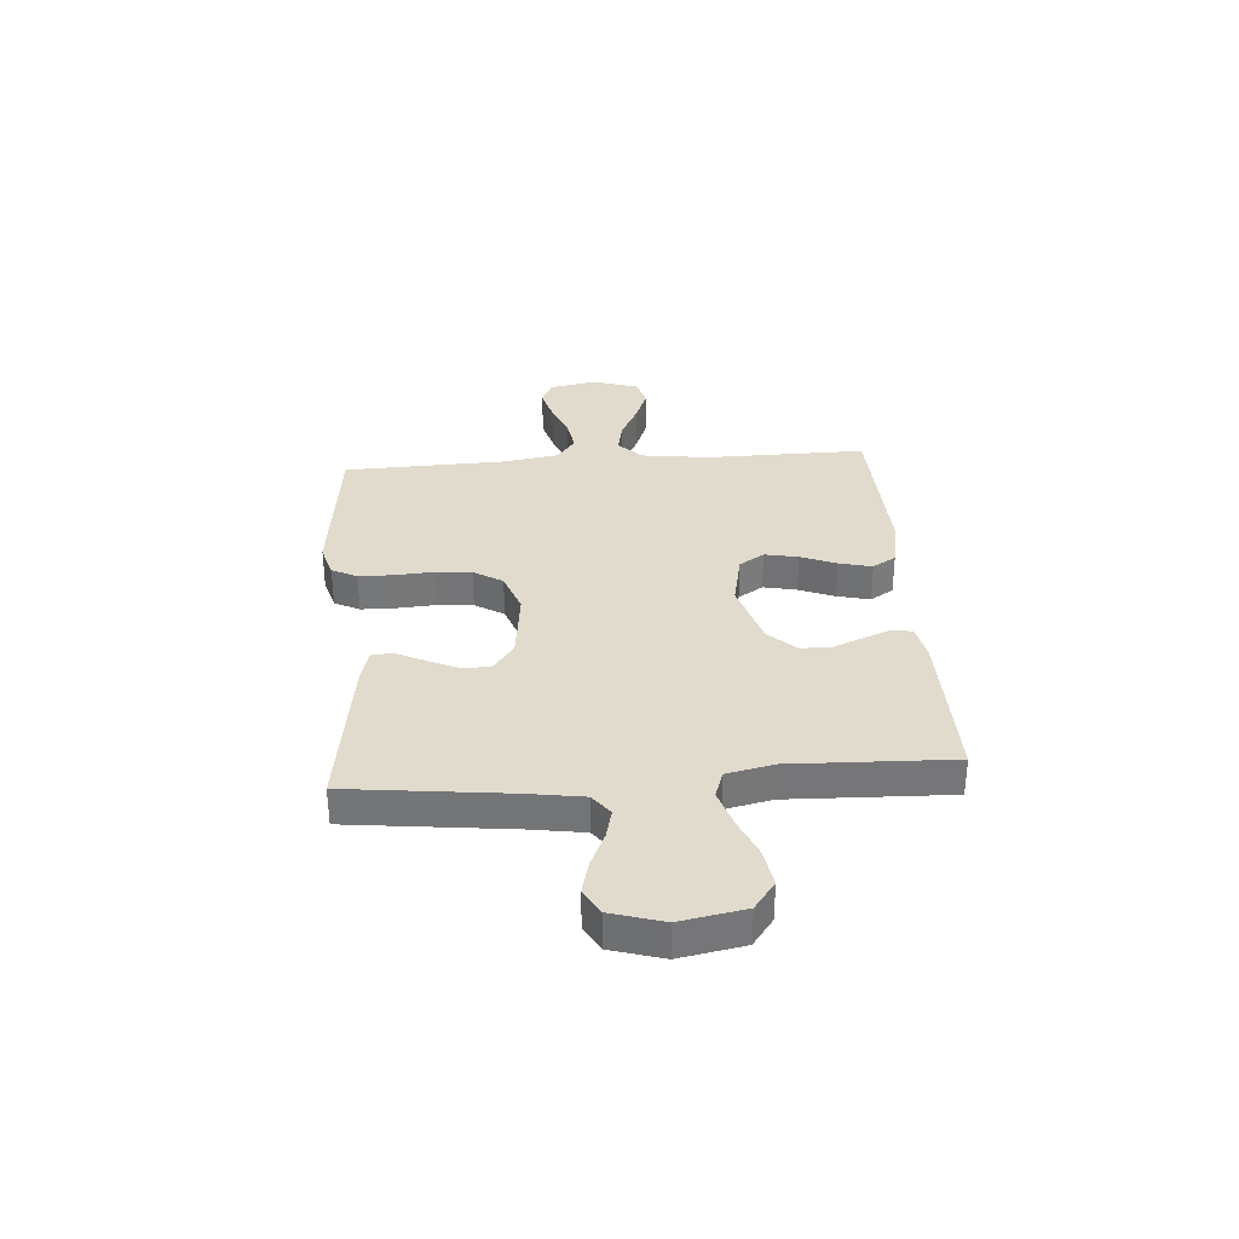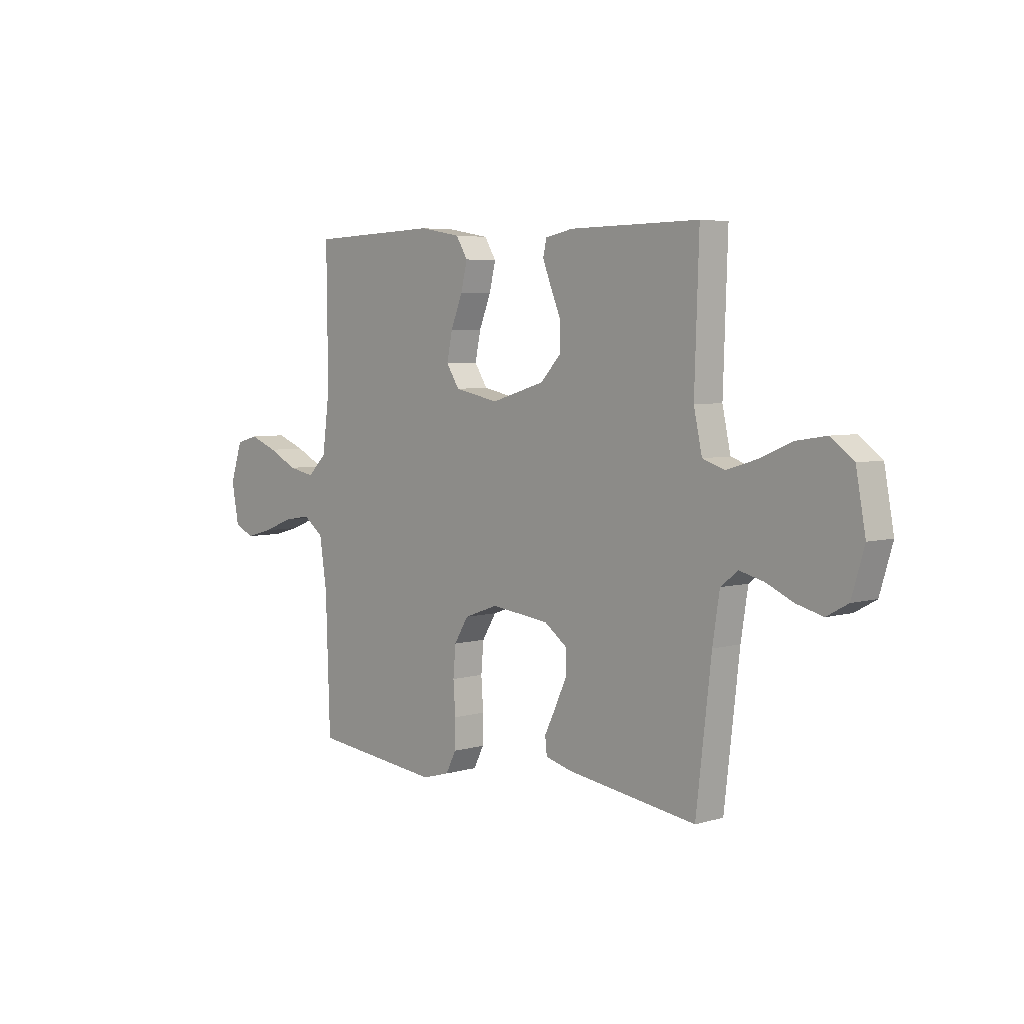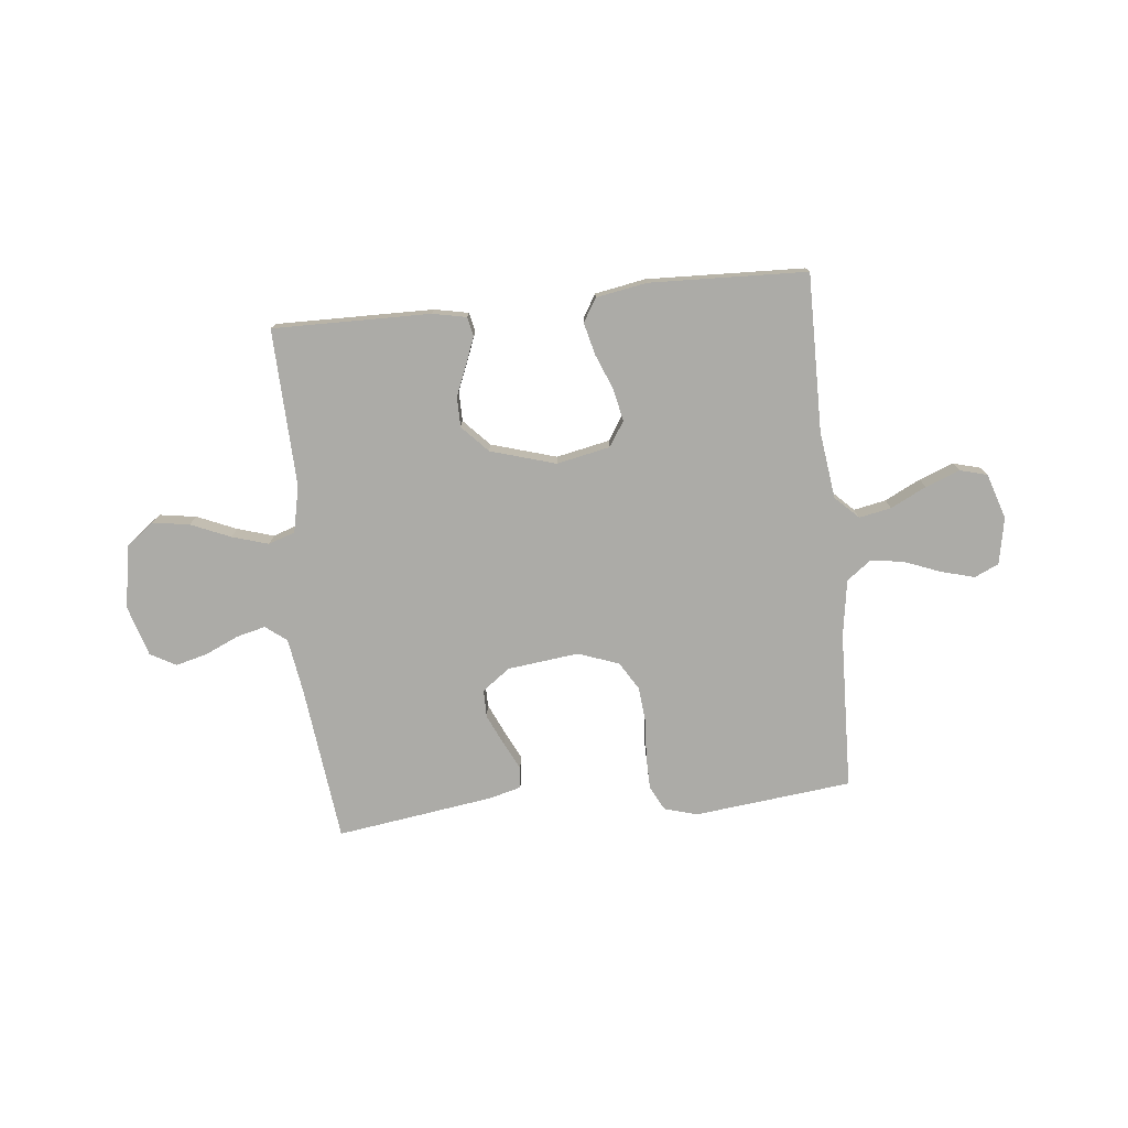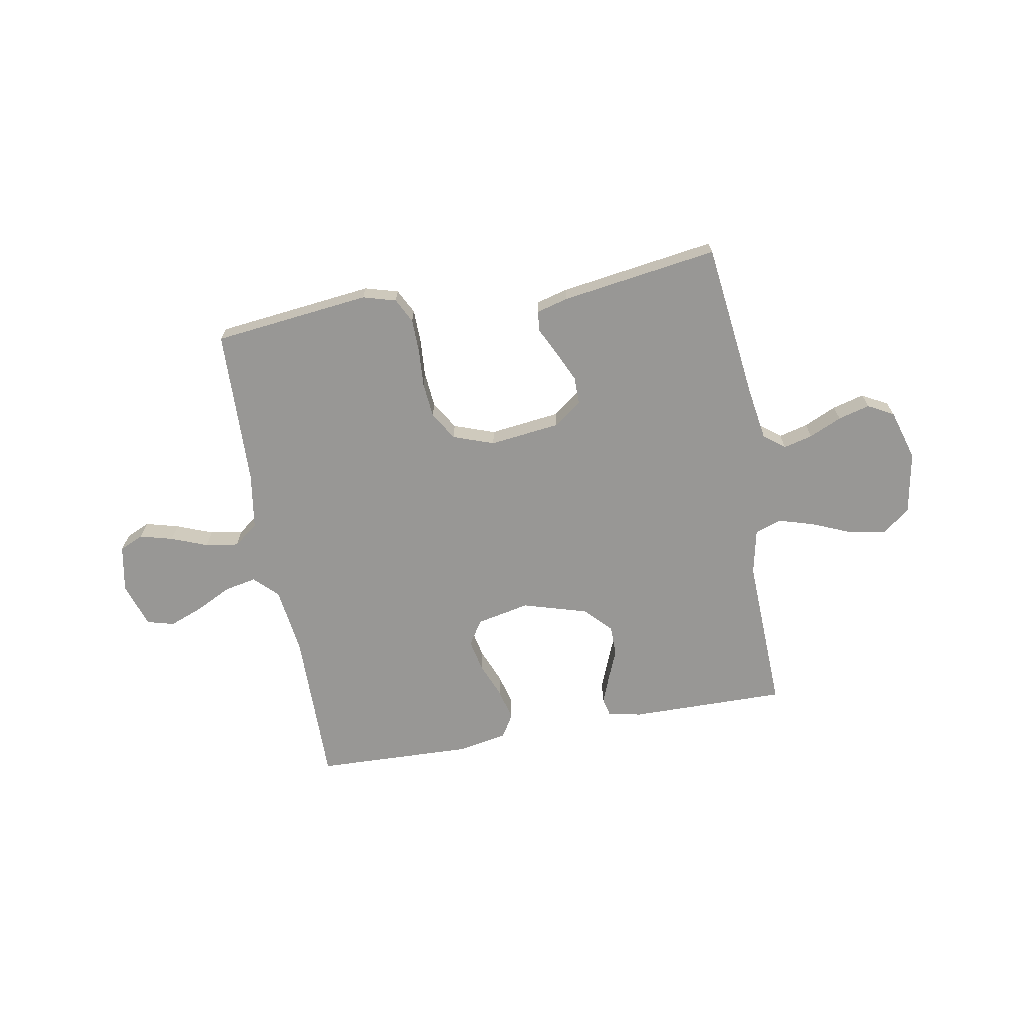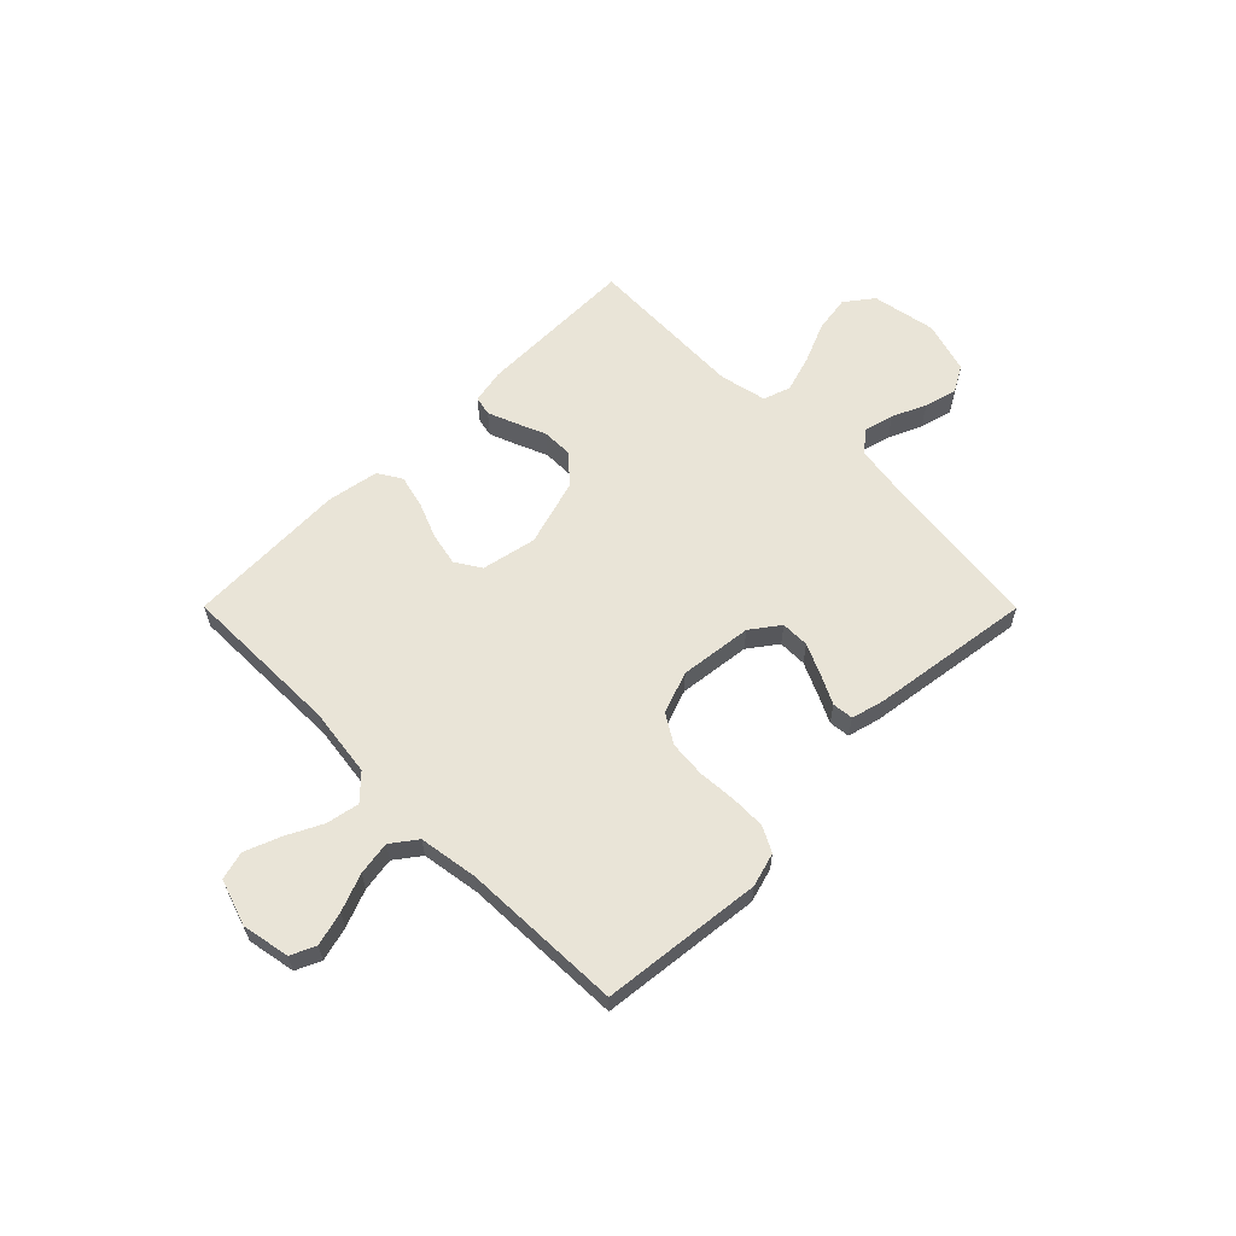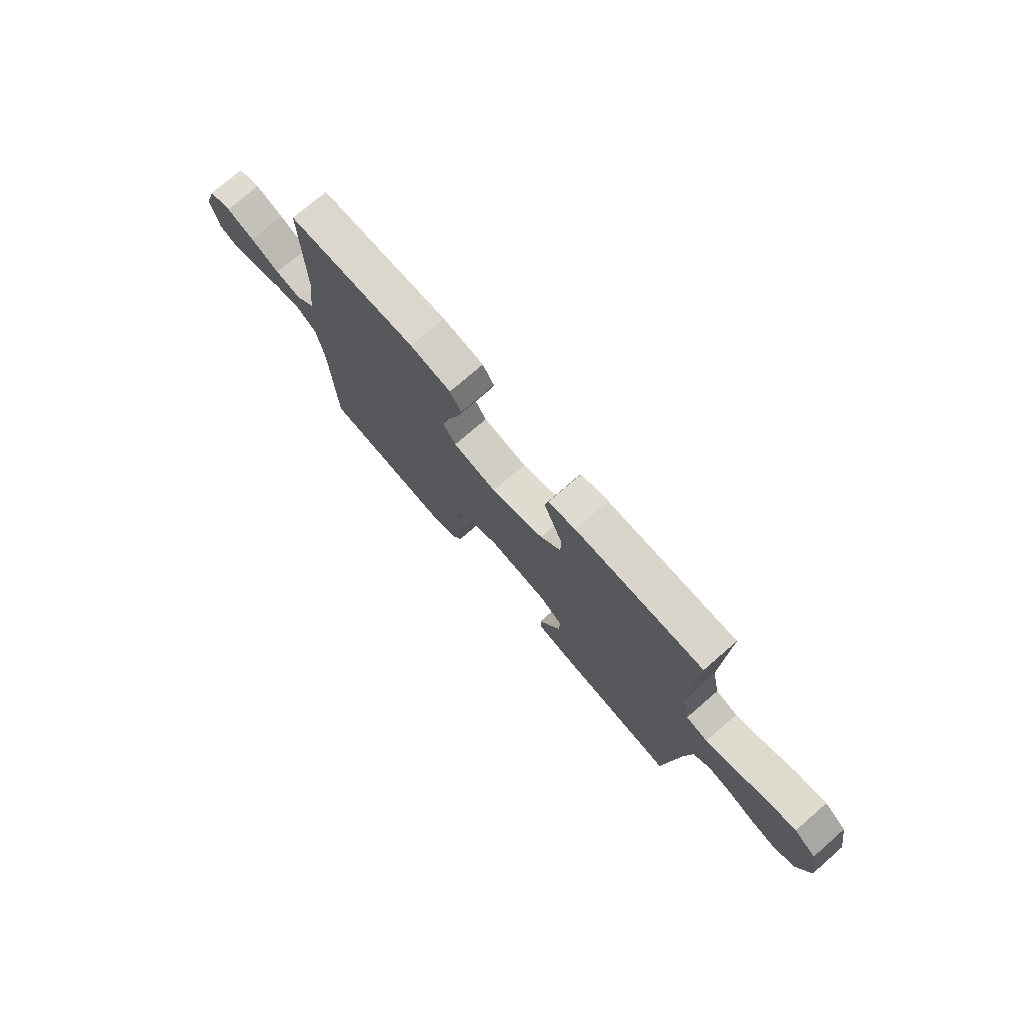
<metadata>
{"format":"obj","ext":"obj","renderer":"f3d","projection":"perspective","resolution":1024,"background":"white","views":[{"elev":33.3,"azim":-94.3,"up":"+Y"},{"elev":5.0,"azim":-132.3,"up":"+Z"},{"elev":-76.3,"azim":6.0,"up":"+Y"},{"elev":-68.2,"azim":-169.7,"up":"+Y"},{"elev":61.1,"azim":135.1,"up":"+Y"},{"elev":74.6,"azim":-131.0,"up":"+Z"}]}
</metadata>
<code>
v -0.5 0.07 -0.5
v -0.535 0.07 -0.2
v -0.551 0.07 -0.097
v -0.591 0.07 -0.066
v -0.647 0.07 -0.08
v -0.709 0.07 -0.108
v -0.77 0.07 -0.124
v -0.819 0.07 -0.097
v -0.848 0.07 0
v -0.826 0.07 0.12
v -0.774 0.07 0.159
v -0.704 0.07 0.148
v -0.629 0.07 0.116
v -0.56 0.07 0.095
v -0.509 0.07 0.112
v -0.49 0.07 0.2
v -0.5 0.07 0.5
v -0.2 0.07 0.496
v -0.136 0.07 0.483
v -0.128 0.07 0.447
v -0.148 0.07 0.396
v -0.172 0.07 0.338
v -0.172 0.07 0.28
v -0.124 0.07 0.229
v 0 0.07 0.192
v 0.102 0.07 0.213
v 0.132 0.07 0.26
v 0.119 0.07 0.322
v 0.092 0.07 0.389
v 0.077 0.07 0.45
v 0.104 0.07 0.494
v 0.2 0.07 0.511
v 0.5 0.07 0.5
v 0.497 0.07 0.2
v 0.514 0.07 0.072
v 0.558 0.07 0.029
v 0.619 0.07 0.041
v 0.687 0.07 0.075
v 0.752 0.07 0.1
v 0.804 0.07 0.086
v 0.832 0.07 0
v 0.815 0.07 -0.089
v 0.769 0.07 -0.11
v 0.706 0.07 -0.093
v 0.637 0.07 -0.066
v 0.574 0.07 -0.056
v 0.527 0.07 -0.091
v 0.51 0.07 -0.2
v 0.5 0.07 -0.5
v 0.2 0.07 -0.533
v 0.137 0.07 -0.515
v 0.113 0.07 -0.468
v 0.112 0.07 -0.404
v 0.117 0.07 -0.332
v 0.111 0.07 -0.264
v 0.078 0.07 -0.21
v 0 0.07 -0.182
v -0.135 0.07 -0.198
v -0.188 0.07 -0.237
v -0.188 0.07 -0.29
v -0.161 0.07 -0.349
v -0.135 0.07 -0.402
v -0.139 0.07 -0.441
v -0.2 0.07 -0.457
v -0.5 0 -0.5
v -0.535 0 -0.2
v -0.551 0 -0.097
v -0.591 0 -0.066
v -0.647 0 -0.08
v -0.709 0 -0.108
v -0.77 0 -0.124
v -0.819 0 -0.097
v -0.848 0 0
v -0.826 0 0.12
v -0.774 0 0.159
v -0.704 0 0.148
v -0.629 0 0.116
v -0.56 0 0.095
v -0.509 0 0.112
v -0.49 0 0.2
v -0.5 0 0.5
v -0.2 0 0.496
v -0.136 0 0.483
v -0.128 0 0.447
v -0.148 0 0.396
v -0.172 0 0.338
v -0.172 0 0.28
v -0.124 0 0.229
v 0 0 0.192
v 0.102 0 0.213
v 0.132 0 0.26
v 0.119 0 0.322
v 0.092 0 0.389
v 0.077 0 0.45
v 0.104 0 0.494
v 0.2 0 0.511
v 0.5 0 0.5
v 0.497 0 0.2
v 0.514 0 0.072
v 0.558 0 0.029
v 0.619 0 0.041
v 0.687 0 0.075
v 0.752 0 0.1
v 0.804 0 0.086
v 0.832 0 0
v 0.815 0 -0.089
v 0.769 0 -0.11
v 0.706 0 -0.093
v 0.637 0 -0.066
v 0.574 0 -0.056
v 0.527 0 -0.091
v 0.51 0 -0.2
v 0.5 0 -0.5
v 0.2 0 -0.533
v 0.137 0 -0.515
v 0.113 0 -0.468
v 0.112 0 -0.404
v 0.117 0 -0.332
v 0.111 0 -0.264
v 0.078 0 -0.21
v 0 0 -0.182
v -0.135 0 -0.198
v -0.188 0 -0.237
v -0.188 0 -0.29
v -0.161 0 -0.349
v -0.135 0 -0.402
v -0.139 0 -0.441
v -0.2 0 -0.457
f 64 1 2
f 63 64 2
f 62 63 2
f 61 62 2
f 60 61 2 3
f 59 60 3 4
f 58 59 4
f 57 58 4
f 52 53 54
f 51 52 54
f 50 51 54
f 49 50 54
f 48 49 54
f 47 48 54 55
f 46 47 55 56
f 43 44 45
f 42 43 45
f 41 42 45
f 40 41 45
f 39 40 45
f 38 39 45
f 37 38 45
f 36 37 45 46
f 46 56 57
f 36 46 57
f 35 36 57
f 32 33 34
f 31 32 34
f 30 31 34
f 29 30 34
f 28 29 34
f 27 28 34 35
f 20 21 22
f 19 20 22
f 18 19 22
f 17 18 22
f 16 17 22
f 15 16 22 23
f 11 12 13
f 10 11 13
f 9 10 13
f 8 9 13
f 7 8 13
f 6 7 13
f 5 6 13
f 4 5 13 14
f 57 4 14 15
f 26 27 35 57
f 25 26 57
f 24 25 57 15
f 15 23 24
f 66 65 128
f 66 128 127
f 66 127 126
f 66 126 125
f 67 66 125 124
f 68 67 124 123
f 68 123 122
f 68 122 121
f 118 117 116
f 118 116 115
f 118 115 114
f 118 114 113
f 118 113 112
f 119 118 112 111
f 120 119 111 110
f 109 108 107
f 109 107 106
f 109 106 105
f 109 105 104
f 109 104 103
f 109 103 102
f 109 102 101
f 110 109 101 100
f 121 120 110
f 121 110 100
f 121 100 99
f 98 97 96
f 98 96 95
f 98 95 94
f 98 94 93
f 98 93 92
f 99 98 92 91
f 86 85 84
f 86 84 83
f 86 83 82
f 86 82 81
f 86 81 80
f 87 86 80 79
f 77 76 75
f 77 75 74
f 77 74 73
f 77 73 72
f 77 72 71
f 77 71 70
f 77 70 69
f 78 77 69 68
f 79 78 68 121
f 121 99 91 90
f 121 90 89
f 79 121 89 88
f 88 87 79
f 1 65 66 2
f 2 66 67 3
f 3 67 68 4
f 4 68 69 5
f 5 69 70 6
f 6 70 71 7
f 7 71 72 8
f 8 72 73 9
f 9 73 74 10
f 10 74 75 11
f 11 75 76 12
f 12 76 77 13
f 13 77 78 14
f 14 78 79 15
f 15 79 80 16
f 16 80 81 17
f 17 81 82 18
f 18 82 83 19
f 19 83 84 20
f 20 84 85 21
f 21 85 86 22
f 22 86 87 23
f 23 87 88 24
f 24 88 89 25
f 25 89 90 26
f 26 90 91 27
f 27 91 92 28
f 28 92 93 29
f 29 93 94 30
f 30 94 95 31
f 31 95 96 32
f 32 96 97 33
f 33 97 98 34
f 34 98 99 35
f 35 99 100 36
f 36 100 101 37
f 37 101 102 38
f 38 102 103 39
f 39 103 104 40
f 40 104 105 41
f 41 105 106 42
f 42 106 107 43
f 43 107 108 44
f 44 108 109 45
f 45 109 110 46
f 46 110 111 47
f 47 111 112 48
f 48 112 113 49
f 49 113 114 50
f 50 114 115 51
f 51 115 116 52
f 52 116 117 53
f 53 117 118 54
f 54 118 119 55
f 55 119 120 56
f 56 120 121 57
f 57 121 122 58
f 58 122 123 59
f 59 123 124 60
f 60 124 125 61
f 61 125 126 62
f 62 126 127 63
f 63 127 128 64
f 64 128 65 1

</code>
